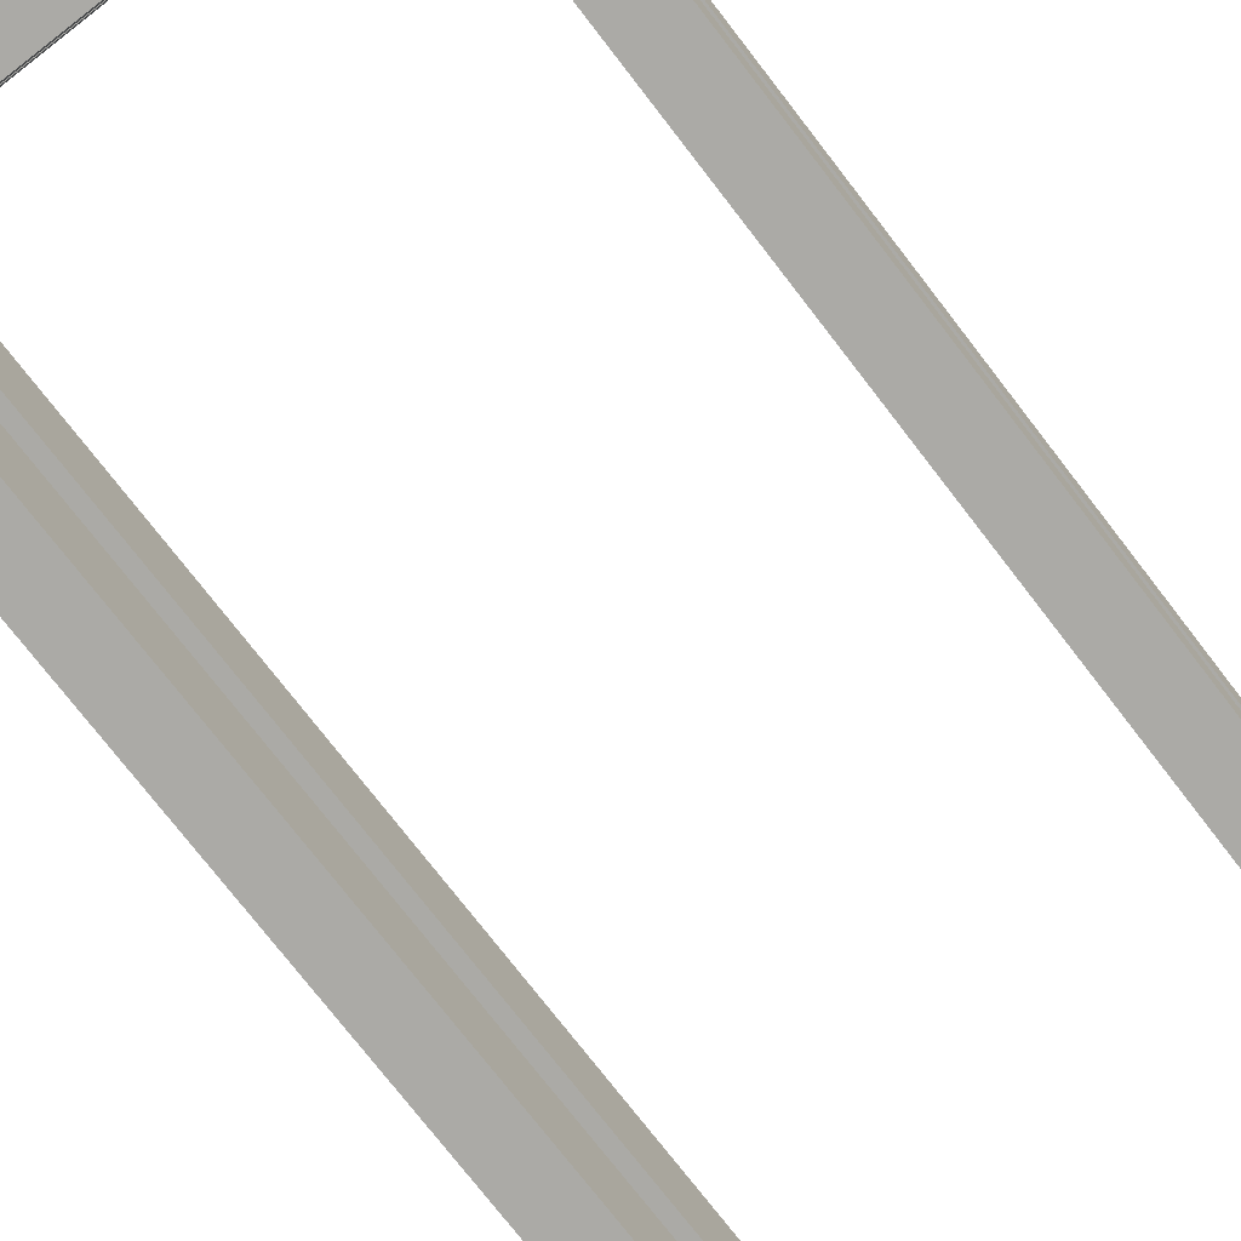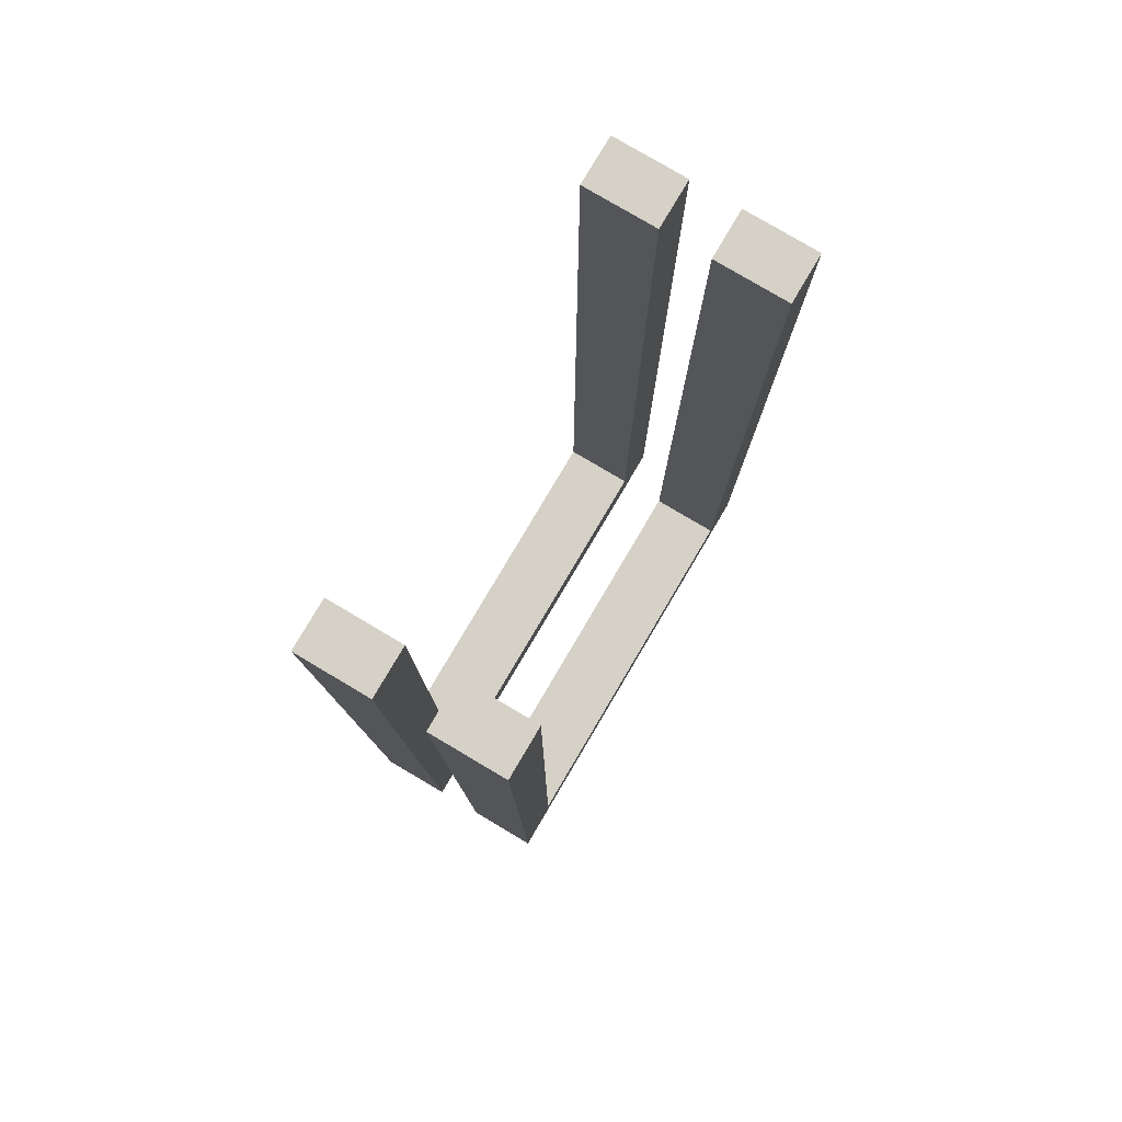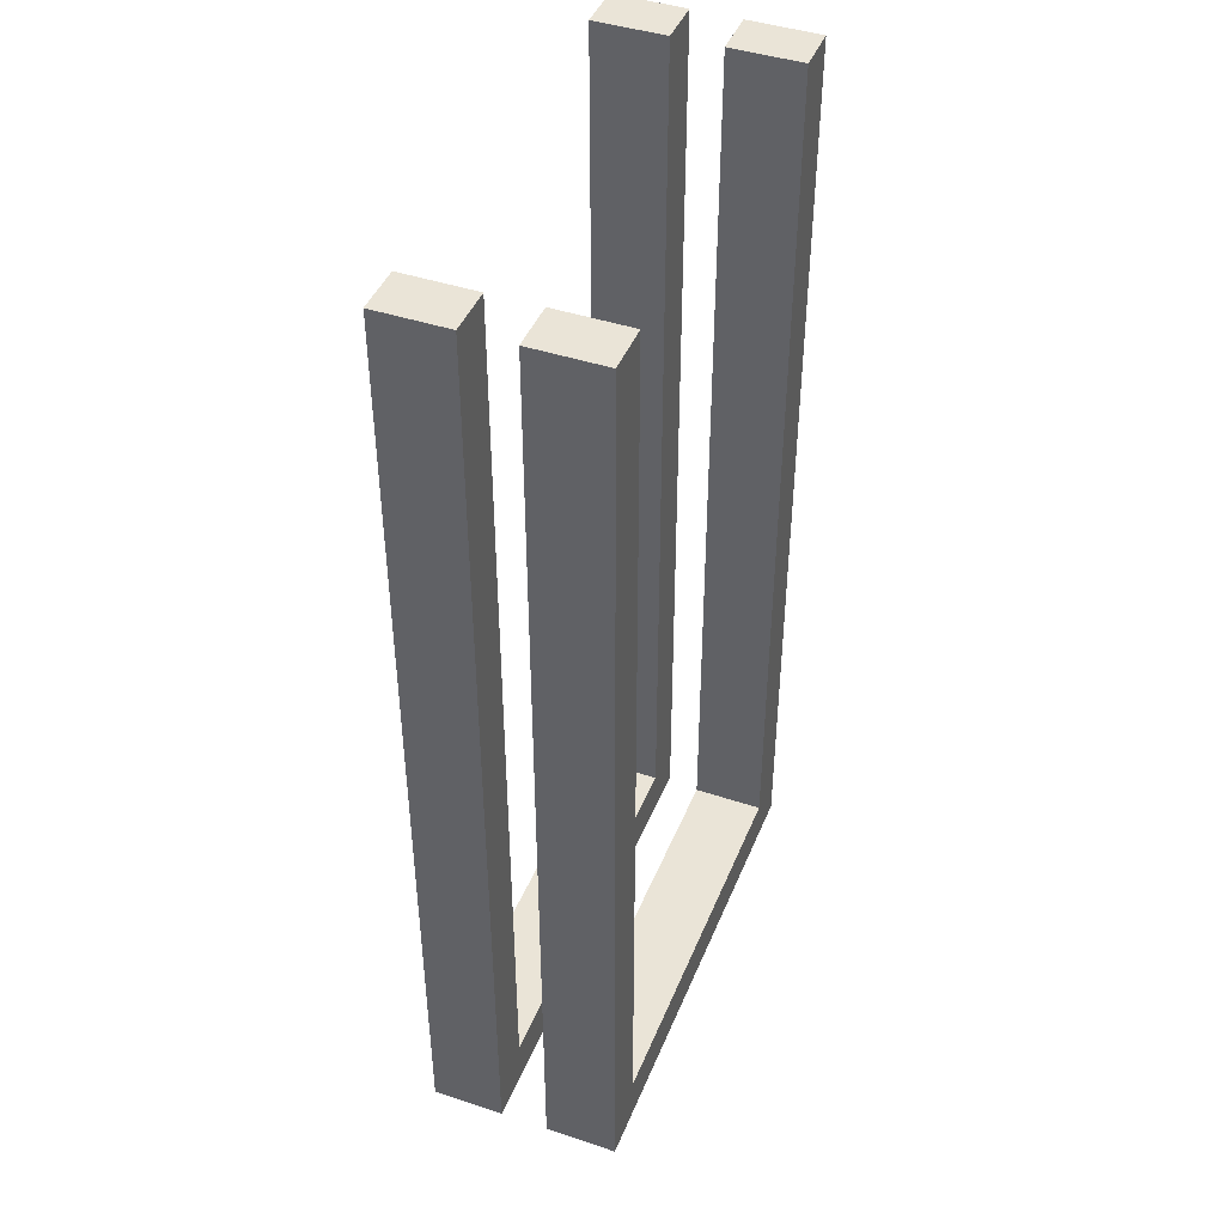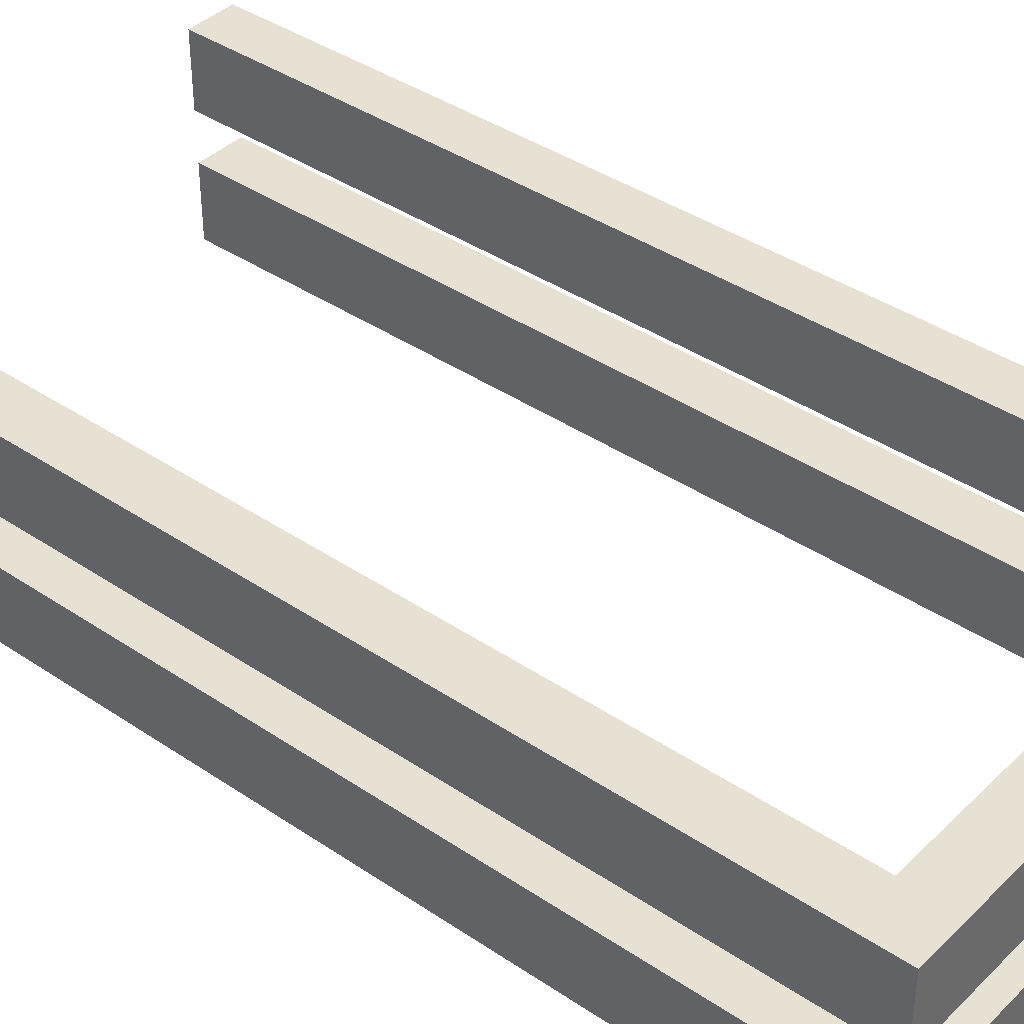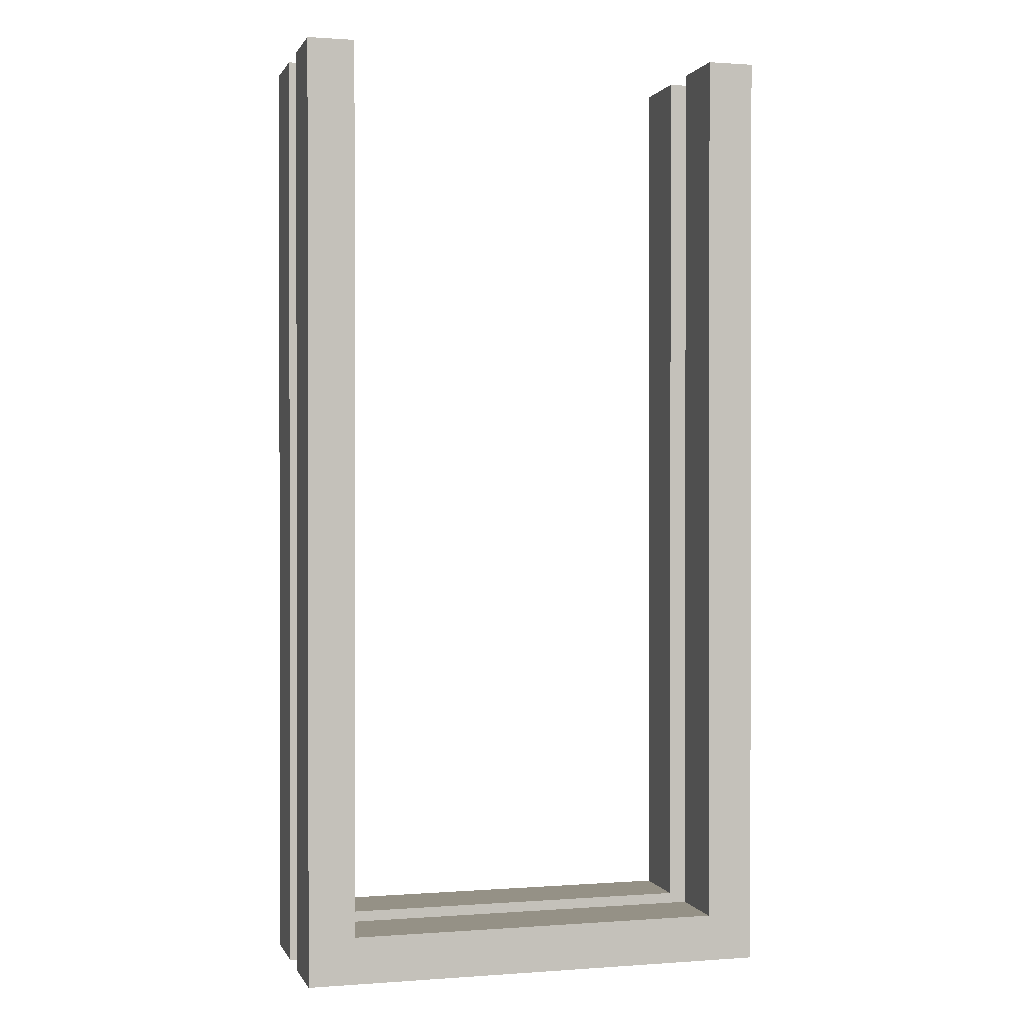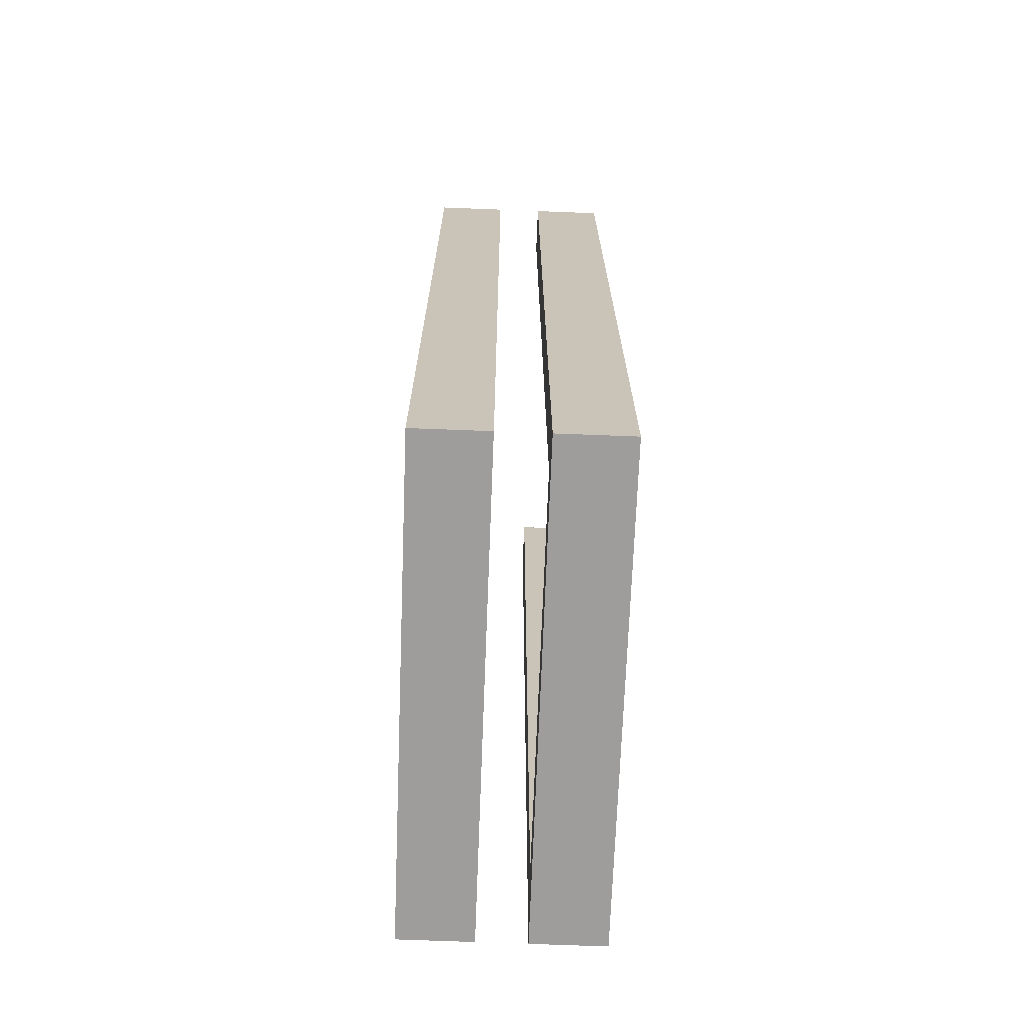
<metadata>
{"format":"obj","ext":"obj","renderer":"f3d","projection":"perspective","resolution":1024,"background":"white","views":[{"elev":-75.8,"azim":-142.3,"up":"+Y"},{"elev":79.6,"azim":120.6,"up":"+Z"},{"elev":43.8,"azim":-68.7,"up":"+Z"},{"elev":39.6,"azim":130.0,"up":"+Y"},{"elev":0.7,"azim":164.6,"up":"+Z"},{"elev":-70.4,"azim":-92.2,"up":"+Z"}]}
</metadata>
<code>
o single_door_frame_single_door_frame..002
v 1 0.45 -1.9
v 1 0.45 -2
v 0.9 0.45 -2
v 0.9 0.45 -1.9
v 0.9 0.3 -2
v 1 0.3 -2
v 1 0.3 -1.9
v 0.9 0.3 -1.9
v 0.9 0.45 0
v 0.9 0.3 0
v 1e-06 0.45 -1.9
v 0.1 0.45 -1.9
v 0.1 0.45 -2
v 1e-06 0.45 -2
v 0.1 0.3 -2
v 1e-06 0.3 -2
v 1e-06 0.3 -1.9
v 0.1 0.3 -1.9
v 0 0.3 0
v 0 0.45 0
v 0.1 0.45 0
v 1 0.3 0
v 1 0.45 0
v 0.1 0.3 0
v 1 0.55 -1.9
v 0.9 0.55 -1.9
v 0.9 0.55 -2
v 1 0.55 -2
v 0.9 0.7 -2
v 1 0.7 -2
v 1 0.7 -1.9
v 0.9 0.7 -1.9
v 0.9 0.55 0
v 0.9 0.7 0
v 1e-06 0.55 -1.9
v 1e-06 0.55 -2
v 0.1 0.55 -2
v 0.1 0.55 -1.9
v 0.1 0.7 -2
v 1e-06 0.7 -2
v 1e-06 0.7 -1.9
v 0.1 0.7 -1.9
v 0 0.7 0
v 0 0.55 0
v 0.1 0.55 0
v 1 0.55 0
v 1 0.7 0
v 0.1 0.7 0
f 1 2 3 4
f 5 3 2 6
f 7 6 2 1
f 8 5 6 7
f 9 4 8 10
f 11 12 13 14
f 15 16 14 13
f 17 11 14 16
f 18 17 16 15
f 19 20 11 17
f 20 21 12 11
f 5 15 13 3
f 4 12 18 8
f 3 13 12 4
f 8 18 15 5
f 10 22 23 9
f 10 8 7 22
f 22 7 1 23
f 23 1 4 9
f 24 21 20 19
f 21 24 18 12
f 24 19 17 18
f 25 26 27 28
f 29 30 28 27
f 31 25 28 30
f 32 31 30 29
f 33 34 32 26
f 35 36 37 38
f 39 37 36 40
f 41 40 36 35
f 42 39 40 41
f 43 41 35 44
f 44 35 38 45
f 29 27 37 39
f 26 32 42 38
f 27 26 38 37
f 32 29 39 42
f 34 33 46 47
f 34 47 31 32
f 47 46 25 31
f 46 33 26 25
f 48 43 44 45
f 45 38 42 48
f 48 42 41 43

</code>
